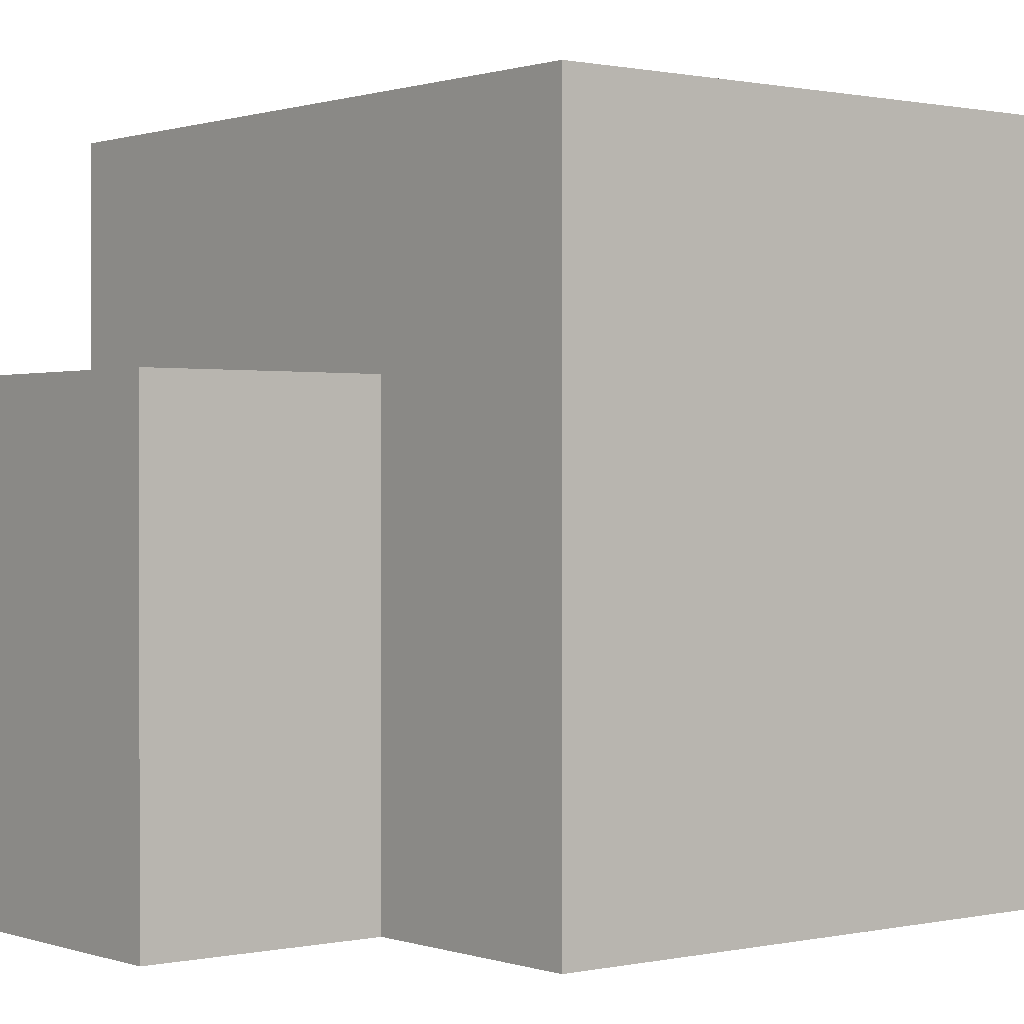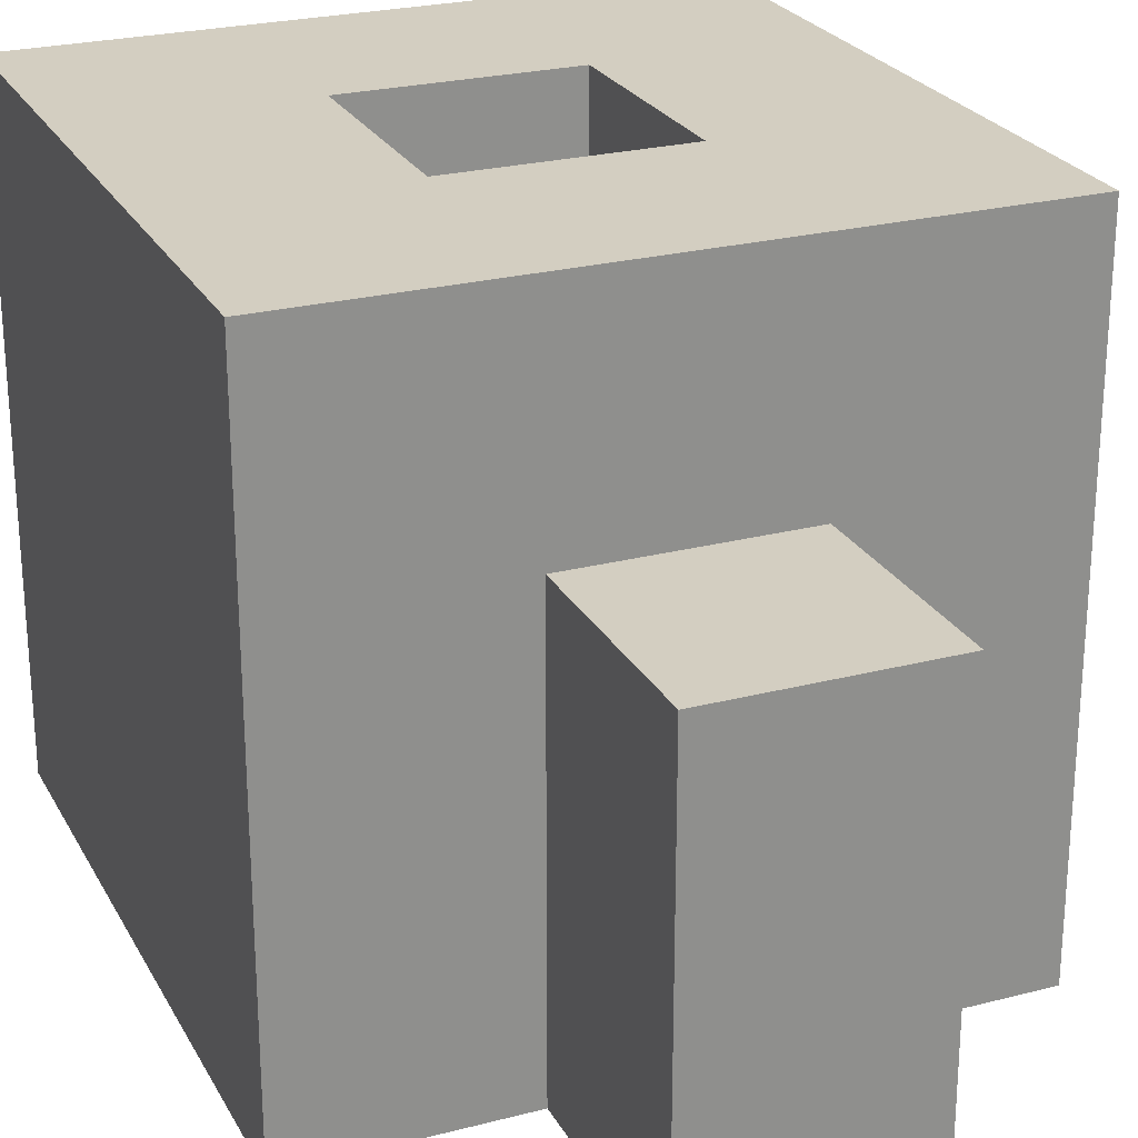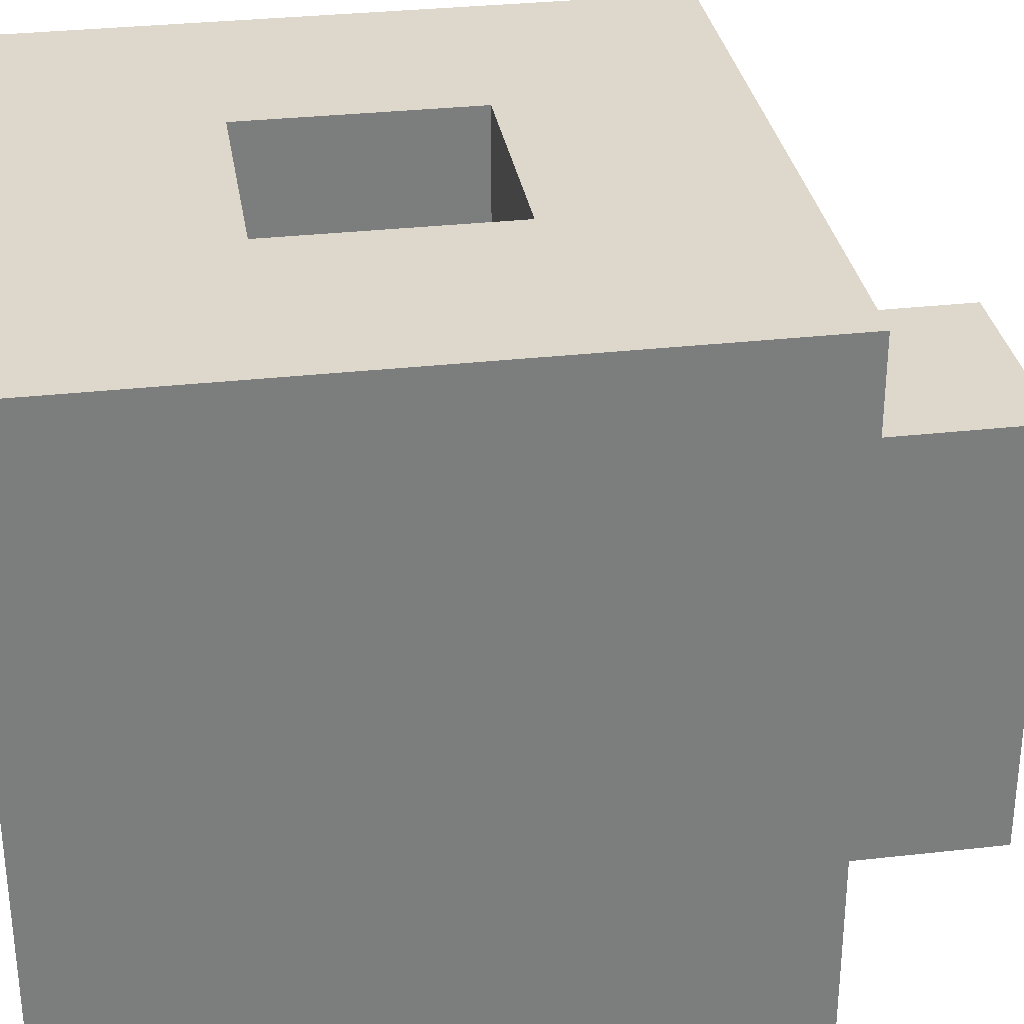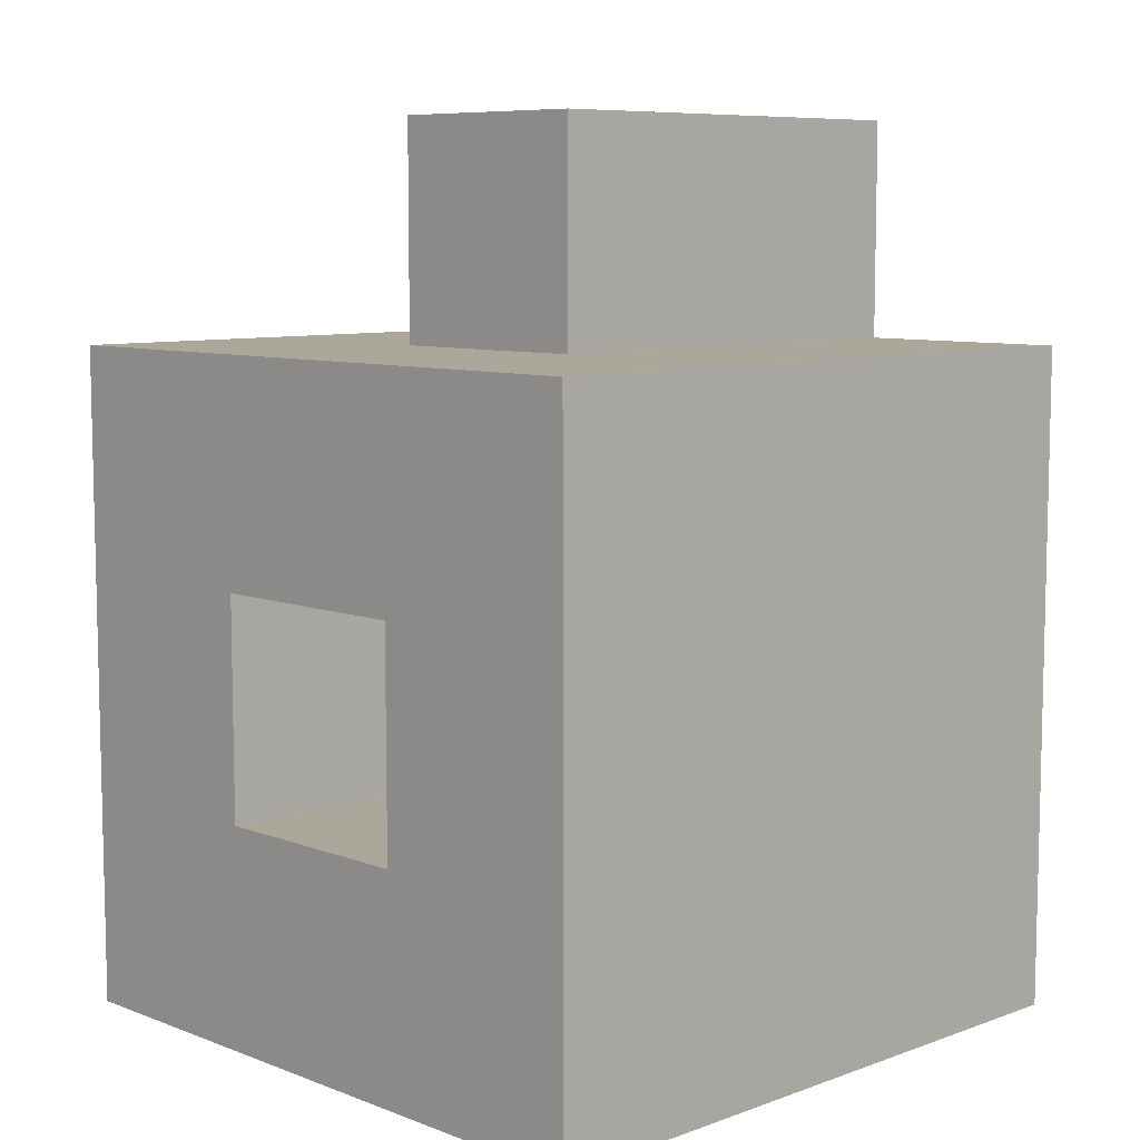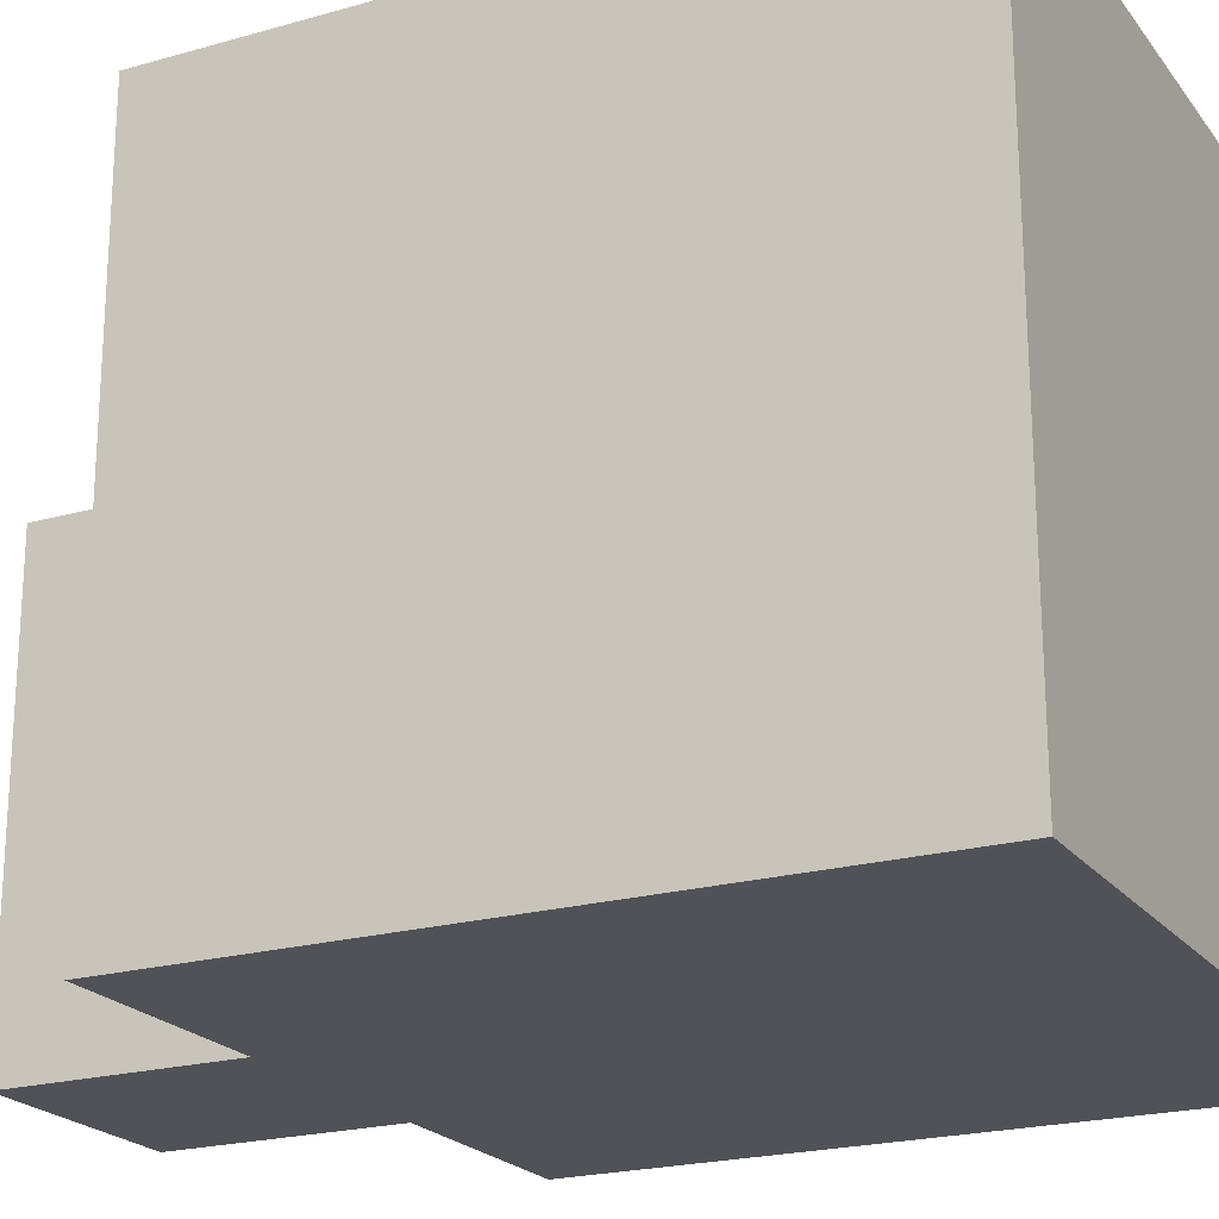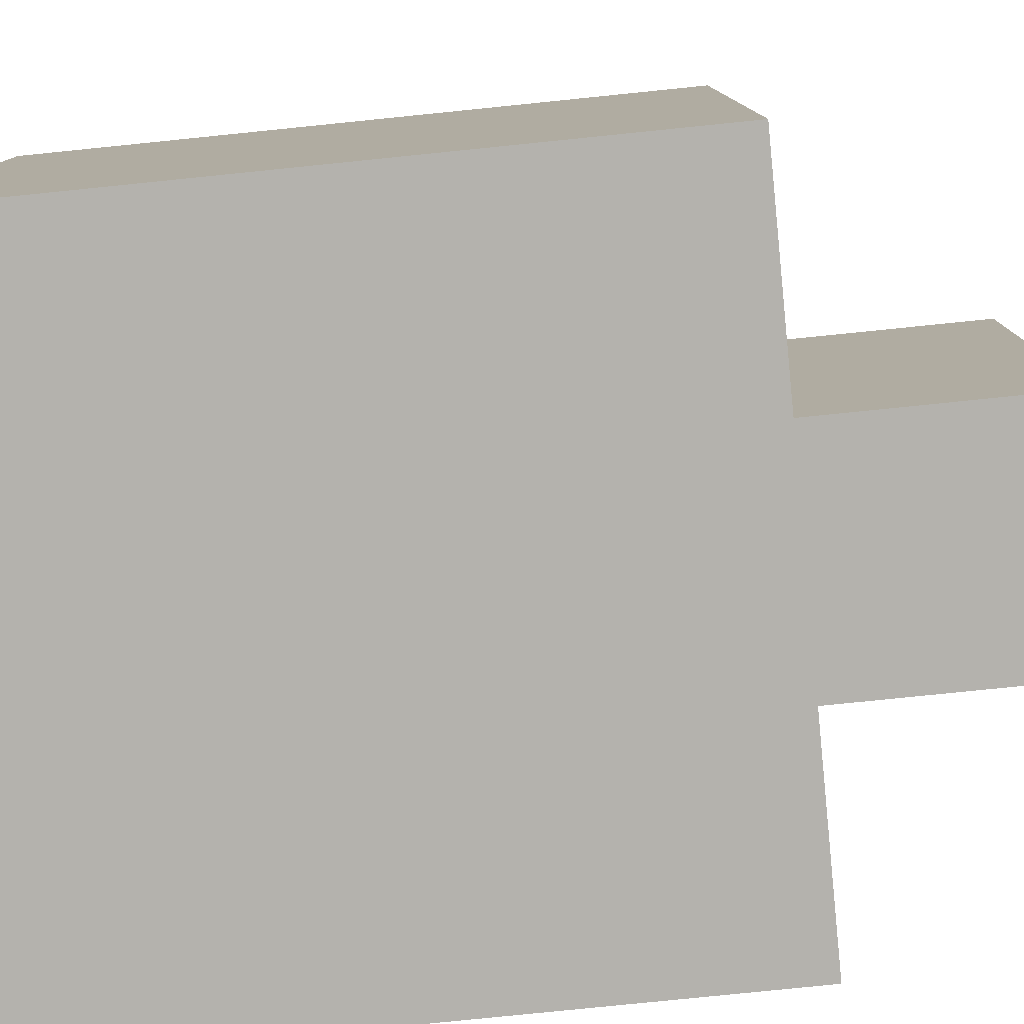
<metadata>
{"format":"obj","ext":"obj","renderer":"f3d","projection":"perspective","resolution":1024,"background":"white","views":[{"elev":0.6,"azim":51.1,"up":"+Y"},{"elev":24.9,"azim":-22.8,"up":"+Y"},{"elev":31.5,"azim":-99.1,"up":"+Y"},{"elev":8.1,"azim":-134.3,"up":"+Z"},{"elev":-21.6,"azim":116.7,"up":"+Y"},{"elev":-79.5,"azim":-84.2,"up":"+Y"}]}
</metadata>
<code>
o
v 1.5 0.1 24
v 1.5 0.1 23.7
v 1.5 0.4 24
v 1.5 0.4 23.7
v 1.6 0.1 24.1
v 1.6 0.1 24
v 1.6 0.3 24.1
v 1.6 0.3 24
v 1.7 0.2 23.9
v 1.7 0.2 23.8
v 1.7 0.4 23.9
v 1.7 0.4 23.8
v 1.6 0.2 23.9
v 1.6 0.2 23.8
v 1.6 0.4 23.9
v 1.6 0.4 23.8
v 1.7 0.1 24.1
v 1.7 0.1 24
v 1.7 0.3 24.1
v 1.7 0.3 24
v 1.8 0.1 24
v 1.8 0.1 23.7
v 1.8 0.4 24
v 1.8 0.4 23.7
v 1.6 0.1 24.1
v 1.6 0.3 24.1
v 1.7 0.1 24.1
v 1.7 0.3 24.1
v 1.5 0.1 24
v 1.5 0.4 24
v 1.6 0.1 24
v 1.6 0.3 24
v 1.7 0.1 24
v 1.7 0.3 24
v 1.8 0.1 24
v 1.8 0.4 24
v 1.6 0.2 23.8
v 1.6 0.4 23.8
v 1.7 0.2 23.8
v 1.7 0.4 23.8
v 1.6 0.2 23.9
v 1.6 0.4 23.9
v 1.7 0.2 23.9
v 1.7 0.4 23.9
v 1.5 0.1 23.7
v 1.5 0.4 23.7
v 1.8 0.1 23.7
v 1.8 0.4 23.7
v 1.6 0.1 24.1
v 1.7 0.1 24.1
v 1.5 0.1 24
v 1.6 0.1 24
v 1.7 0.1 24
v 1.8 0.1 24
v 1.5 0.1 23.7
v 1.8 0.1 23.7
v 1.6 0.2 23.9
v 1.7 0.2 23.9
v 1.6 0.2 23.8
v 1.7 0.2 23.8
v 1.6 0.3 24.1
v 1.7 0.3 24.1
v 1.6 0.3 24
v 1.7 0.3 24
v 1.5 0.4 24
v 1.8 0.4 24
v 1.6 0.4 23.9
v 1.7 0.4 23.9
v 1.6 0.4 23.8
v 1.7 0.4 23.8
v 1.5 0.4 23.7
v 1.8 0.4 23.7
f 3 2 1
f 4 2 3
f 7 6 5
f 8 6 7
f 11 10 9
f 12 10 11
f 13 14 15
f 15 14 16
f 17 18 19
f 19 18 20
f 21 22 23
f 23 22 24
f 27 26 25
f 28 26 27
f 31 30 29
f 32 30 31
f 34 30 32
f 35 34 33
f 36 30 34
f 36 34 35
f 39 38 37
f 40 38 39
f 41 42 43
f 43 42 44
f 45 46 47
f 47 46 48
f 52 50 49
f 53 50 52
f 55 52 51
f 55 54 53
f 55 53 52
f 56 54 55
f 57 58 59
f 59 58 60
f 61 62 63
f 63 62 64
f 65 66 67
f 67 66 68
f 65 67 69
f 68 66 70
f 65 69 71
f 69 70 71
f 70 66 72
f 71 70 72

</code>
